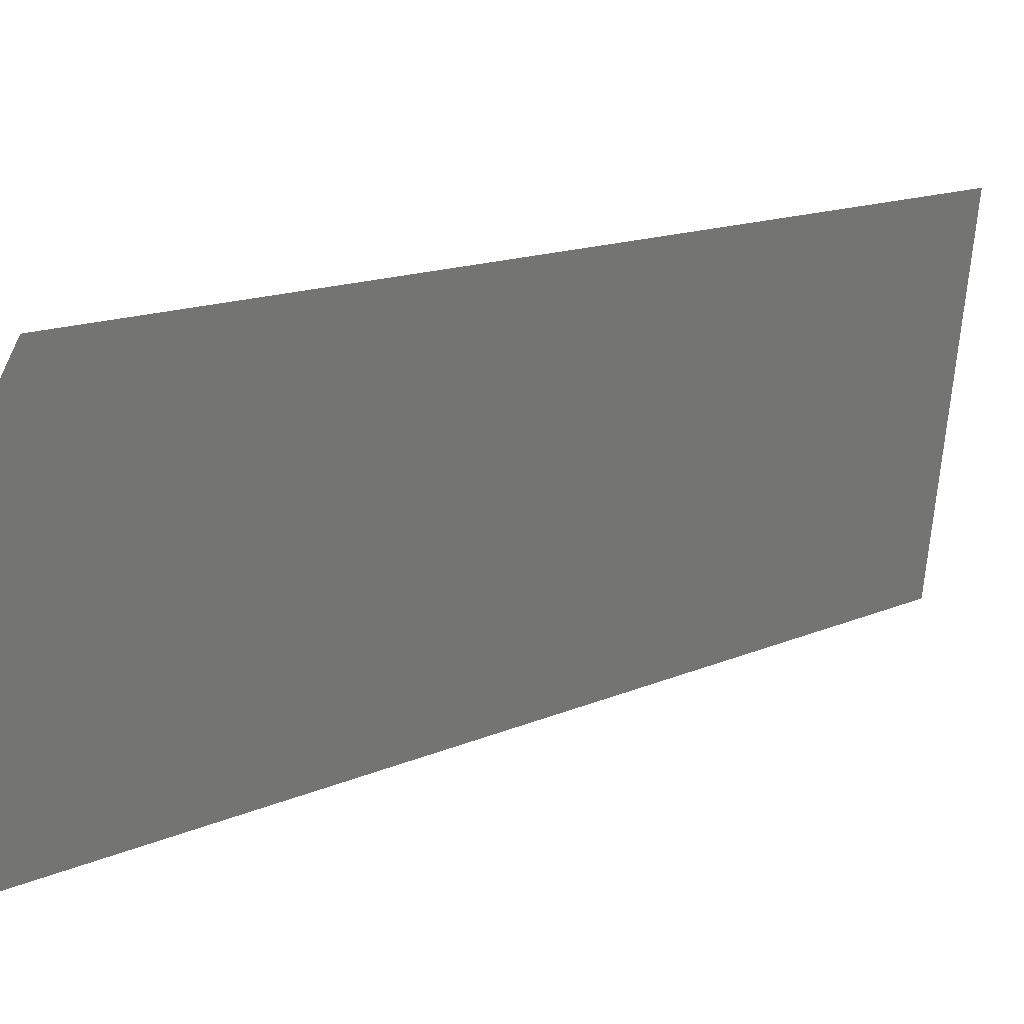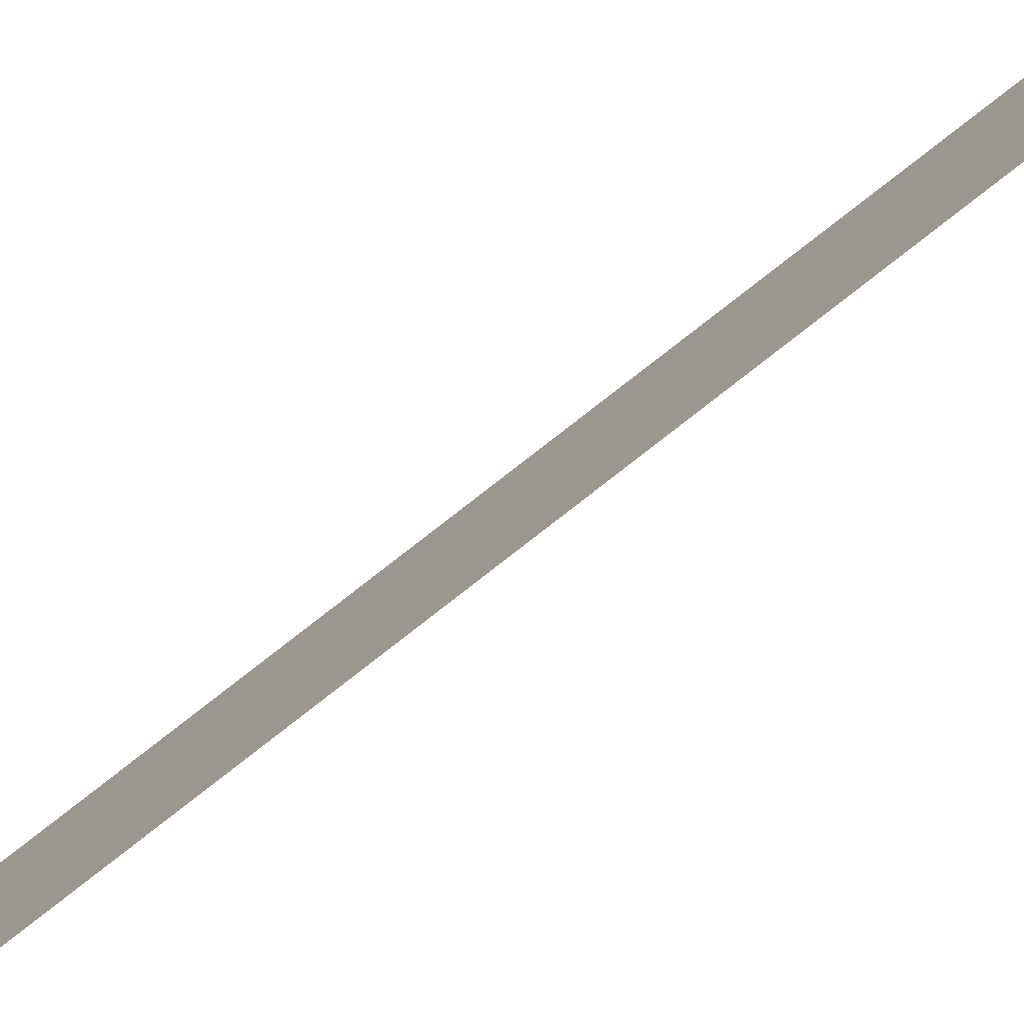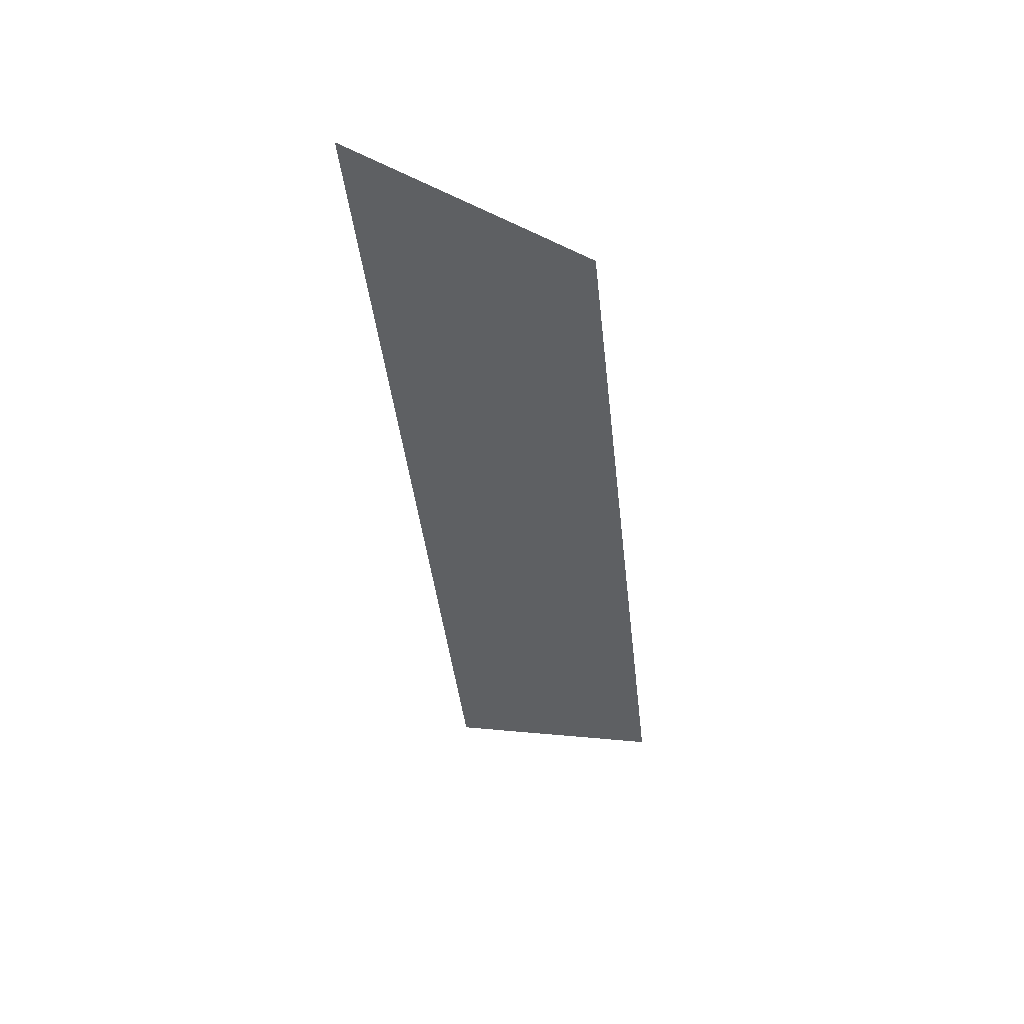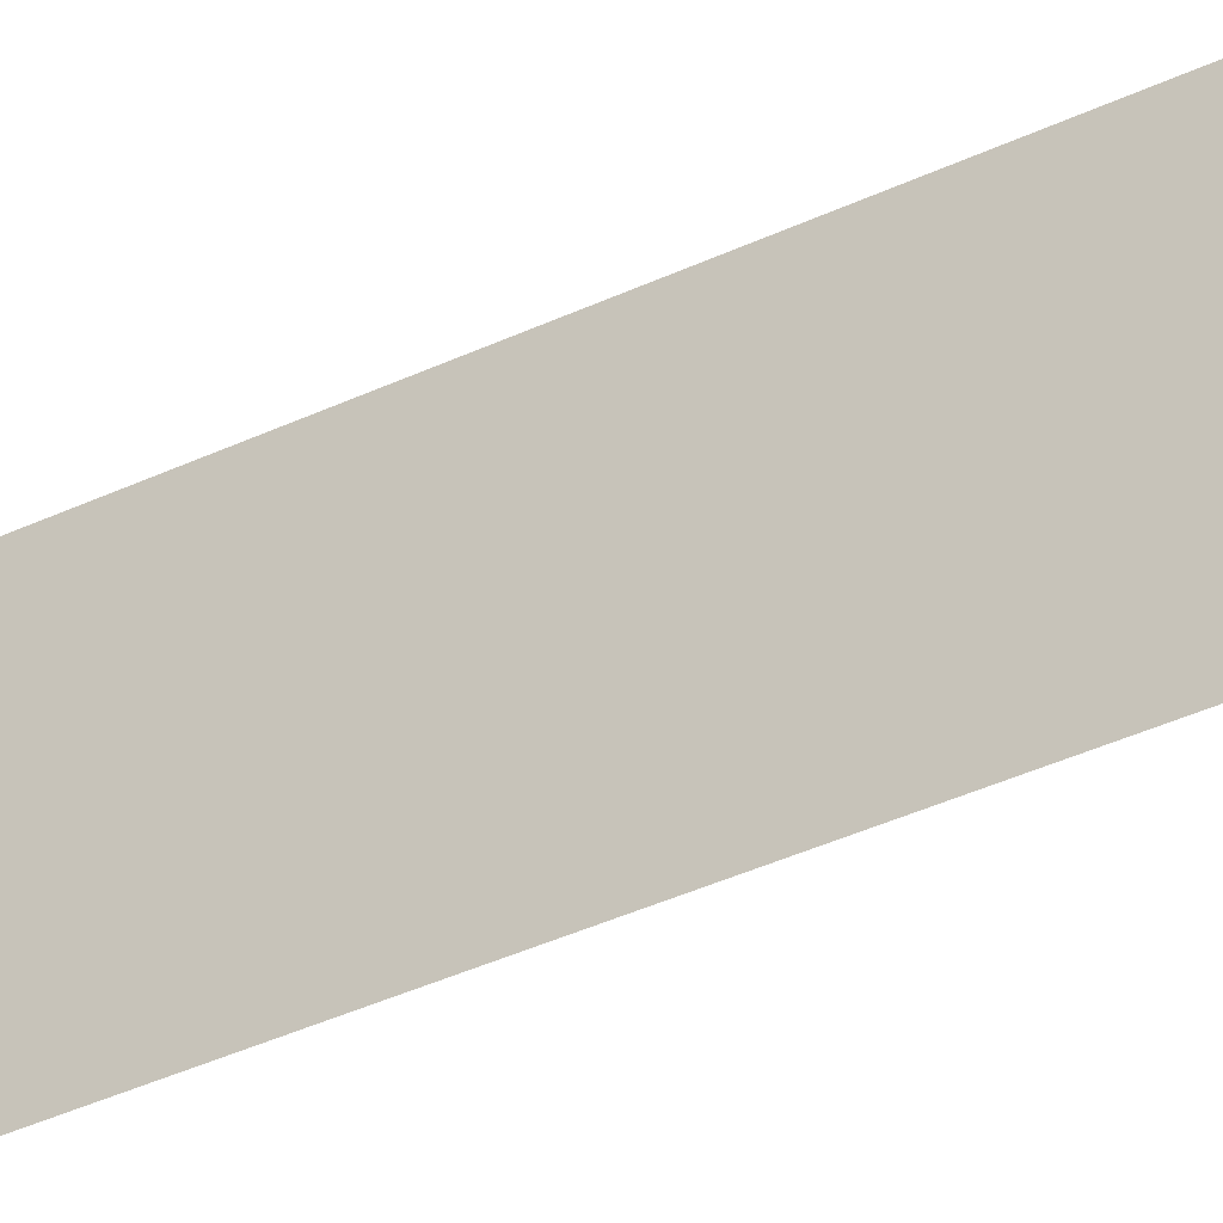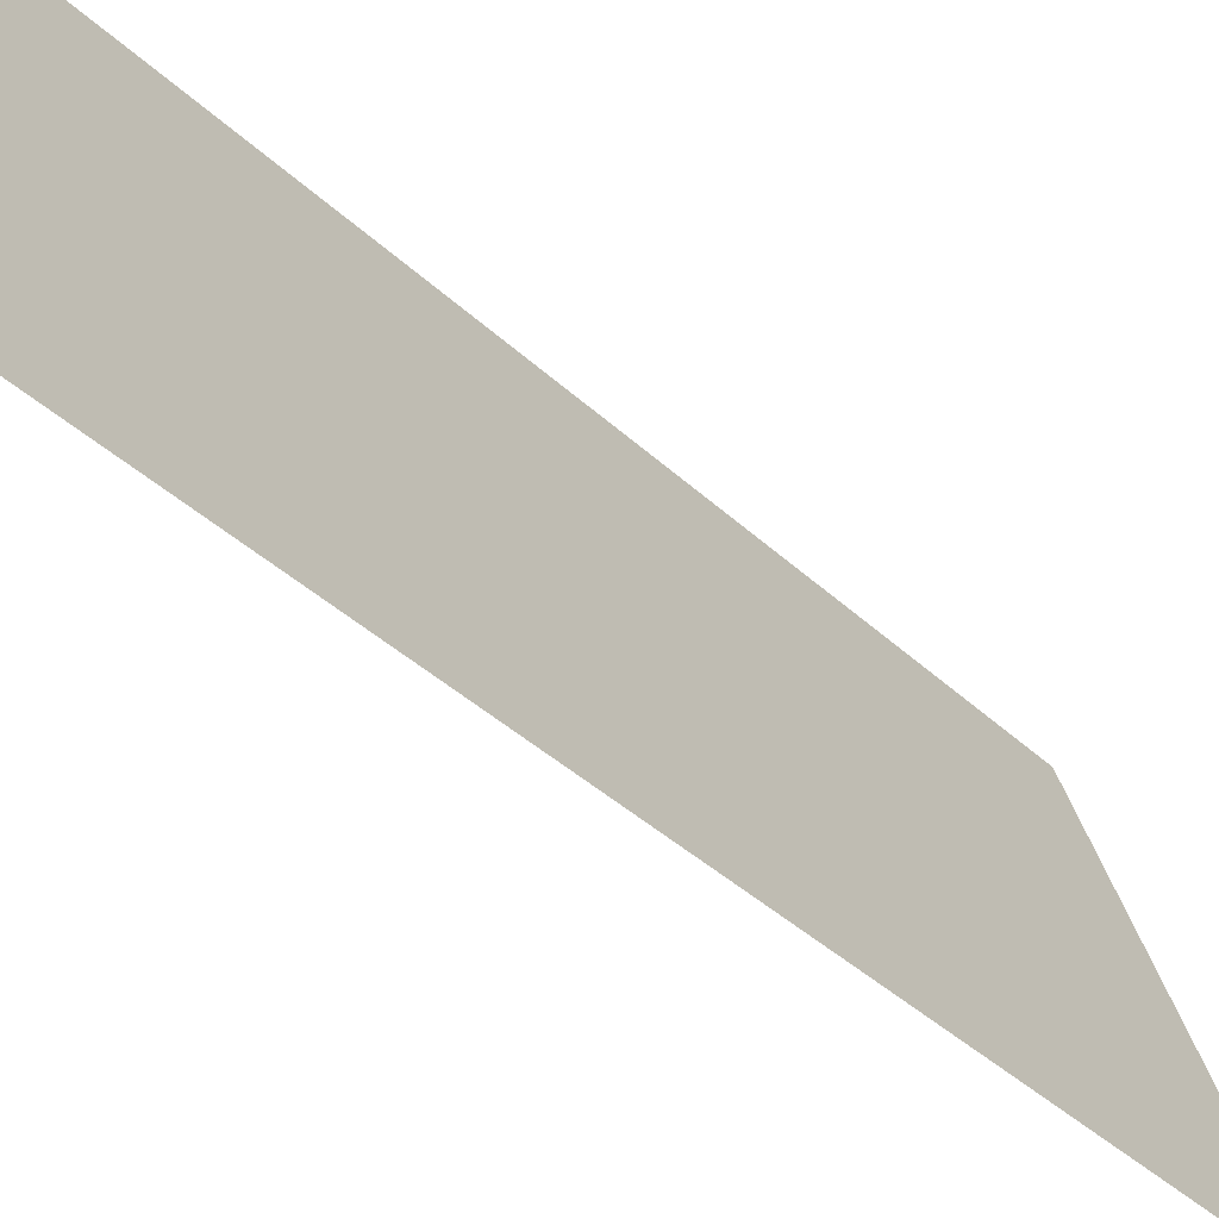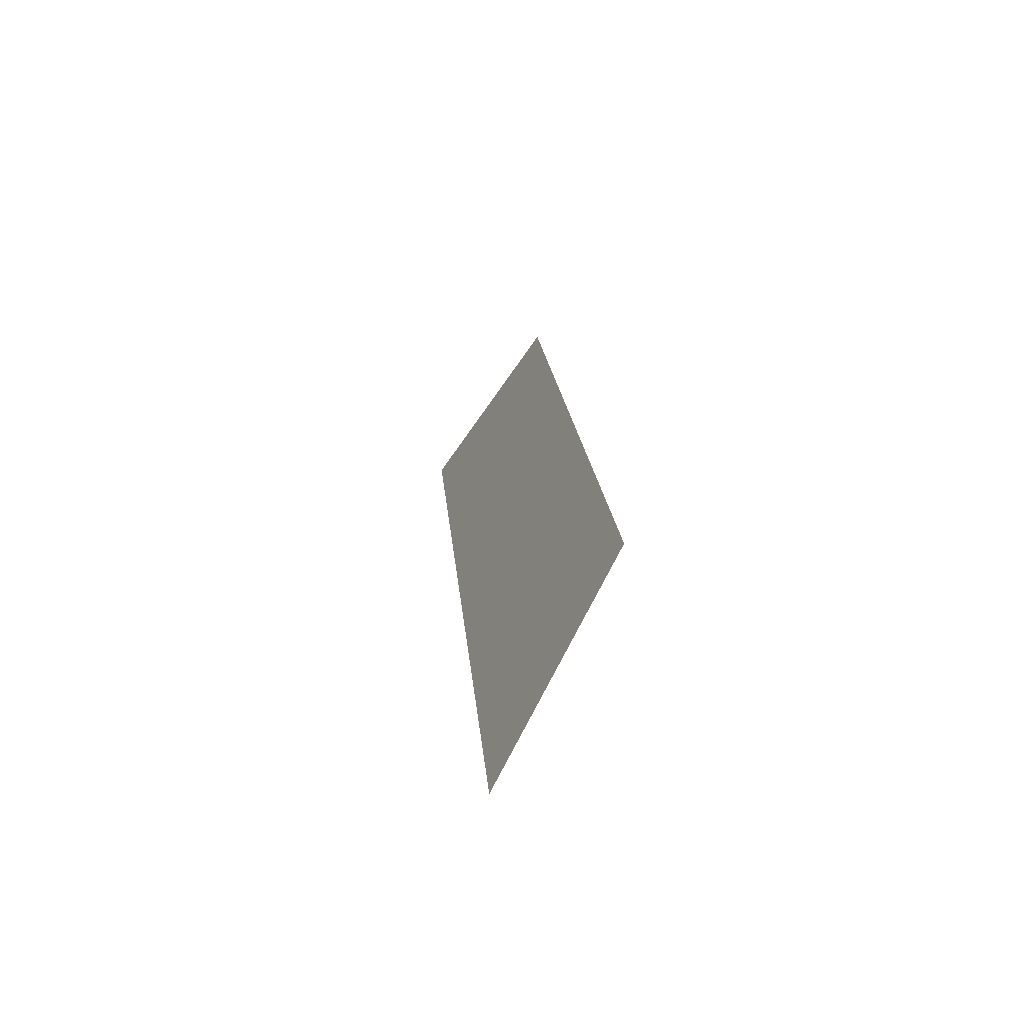
<metadata>
{"format":"obj","ext":"obj","renderer":"f3d","projection":"perspective","resolution":1024,"background":"white","views":[{"elev":1.7,"azim":34.2,"up":"+Y"},{"elev":75.8,"azim":52.9,"up":"+Y"},{"elev":47.6,"azim":89.9,"up":"+Z"},{"elev":-36.8,"azim":114.6,"up":"+Y"},{"elev":-25.2,"azim":-143.1,"up":"+Y"},{"elev":-66.7,"azim":131.2,"up":"+Z"}]}
</metadata>
<code>
o Group11/mesh9/mesh9-geometry#mesh9-geometry
v 0.523 0.07301 -0.08258
v 0.5161 0.06077 -0.1582
v 0.5161 0.05161 -0.07574
v 0.523 0.08065 -0.1514
f 1 2 3
f 2 1 4
f 3 2 1
f 4 1 2

</code>
